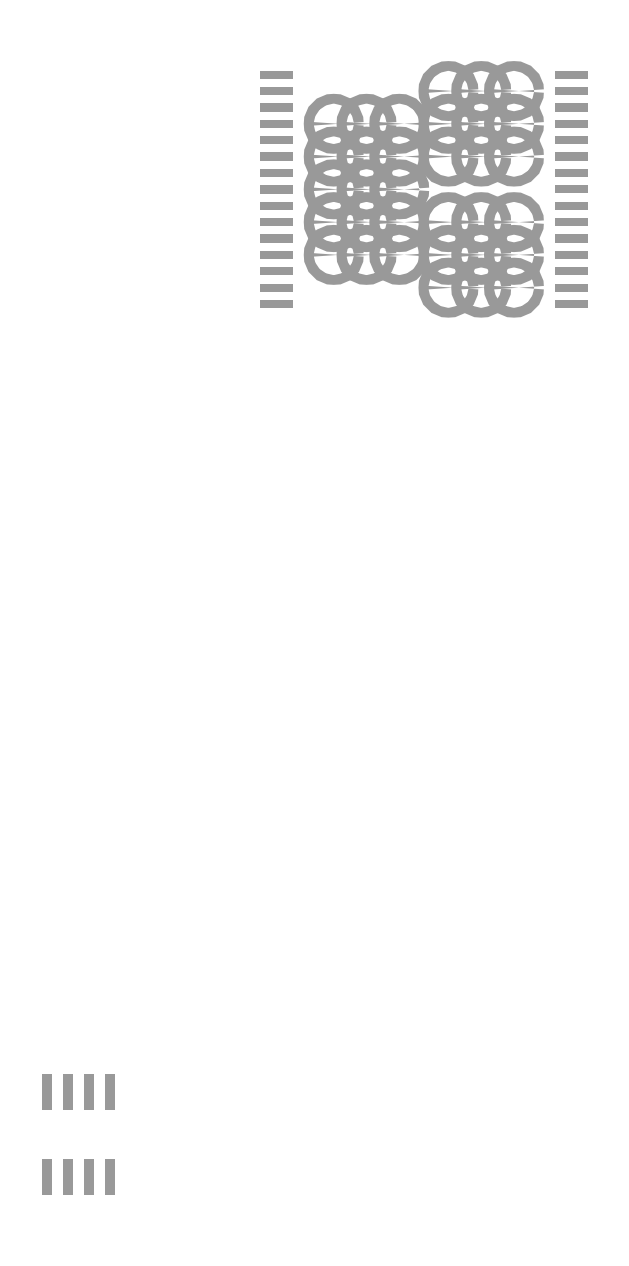
<metadata>
{"format":"dxf","ext":"dxf","renderer":"ezdxf+matplotlib","layout":"modelspace","background":"white","min_lineweight":24,"dpi":150}
</metadata>
<code>
0
SECTION
2
ENTITIES
0
INSERT
8
31
2
RECT
10
17.65
20
13.52
30
0
41
0.6
42
2.2
43
1
50
180
0
INSERT
8
31
2
RECT
10
16.38
20
13.52
30
0
41
0.6
42
2.2
43
1
50
180
0
INSERT
8
31
2
RECT
10
15.11
20
13.52
30
0
41
0.6
42
2.2
43
1
50
180
0
INSERT
8
31
2
RECT
10
13.84
20
13.52
30
0
41
0.6
42
2.2
43
1
50
180
0
INSERT
8
31
2
RECT
10
13.84
20
8.322
30
0
41
0.6
42
2.2
43
1
50
180
0
INSERT
8
31
2
RECT
10
15.11
20
8.322
30
0
41
0.6
42
2.2
43
1
50
180
0
INSERT
8
31
2
RECT
10
16.38
20
8.322
30
0
41
0.6
42
2.2
43
1
50
180
0
INSERT
8
31
2
RECT
10
17.65
20
8.322
30
0
41
0.6
42
2.2
43
1
50
180
0
CIRCLE
8
31
10
42.33
20
74.58
30
0
40
0.3
0
CIRCLE
8
31
10
42.33
20
72.58
30
0
40
0.3
0
CIRCLE
8
31
10
42.33
20
70.58
30
0
40
0.3
0
CIRCLE
8
31
10
42.33
20
66.58
30
0
40
0.3
0
CIRCLE
8
31
10
42.33
20
64.58
30
0
40
0.3
0
CIRCLE
8
31
10
42.33
20
62.58
30
0
40
0.3
0
CIRCLE
8
31
10
40.33
20
74.58
30
0
40
0.3
0
CIRCLE
8
31
10
40.33
20
72.58
30
0
40
0.3
0
CIRCLE
8
31
10
40.33
20
70.58
30
0
40
0.3
0
CIRCLE
8
31
10
40.33
20
66.58
30
0
40
0.3
0
CIRCLE
8
31
10
40.33
20
64.58
30
0
40
0.3
0
CIRCLE
8
31
10
40.33
20
62.58
30
0
40
0.3
0
CIRCLE
8
31
10
38.33
20
74.58
30
0
40
0.3
0
CIRCLE
8
31
10
38.33
20
72.58
30
0
40
0.3
0
CIRCLE
8
31
10
38.33
20
70.58
30
0
40
0.3
0
CIRCLE
8
31
10
38.33
20
66.58
30
0
40
0.3
0
CIRCLE
8
31
10
38.33
20
64.58
30
0
40
0.3
0
CIRCLE
8
31
10
38.33
20
62.58
30
0
40
0.3
0
CIRCLE
8
31
10
35.33
20
72.58
30
0
40
0.3
0
CIRCLE
8
31
10
35.33
20
70.58
30
0
40
0.3
0
CIRCLE
8
31
10
35.33
20
68.58
30
0
40
0.3
0
CIRCLE
8
31
10
35.33
20
66.58
30
0
40
0.3
0
CIRCLE
8
31
10
35.33
20
64.58
30
0
40
0.3
0
CIRCLE
8
31
10
33.33
20
72.58
30
0
40
0.3
0
CIRCLE
8
31
10
33.33
20
70.58
30
0
40
0.3
0
CIRCLE
8
31
10
33.33
20
68.58
30
0
40
0.3
0
CIRCLE
8
31
10
33.33
20
66.58
30
0
40
0.3
0
CIRCLE
8
31
10
33.33
20
64.58
30
0
40
0.3
0
CIRCLE
8
31
10
31.33
20
72.58
30
0
40
0.3
0
CIRCLE
8
31
10
31.33
20
70.58
30
0
40
0.3
0
CIRCLE
8
31
10
31.33
20
68.58
30
0
40
0.3
0
CIRCLE
8
31
10
31.33
20
66.58
30
0
40
0.3
0
CIRCLE
8
31
10
31.33
20
64.58
30
0
40
0.3
0
INSERT
8
31
2
RECT
10
45.83
20
75.58
30
0
41
0.5
42
2
43
1
50
270
0
INSERT
8
31
2
RECT
10
45.83
20
70.58
30
0
41
0.5
42
2
43
1
50
270
0
INSERT
8
31
2
RECT
10
45.83
20
68.58
30
0
41
0.5
42
2
43
1
50
270
0
INSERT
8
31
2
RECT
10
45.83
20
66.58
30
0
41
0.5
42
2
43
1
50
270
0
INSERT
8
31
2
RECT
10
45.83
20
61.58
30
0
41
0.5
42
2
43
1
50
270
0
INSERT
8
31
2
RECT
10
27.84
20
75.58
30
0
41
0.5
42
2
43
1
50
90
0
INSERT
8
31
2
RECT
10
27.84
20
73.58
30
0
41
0.5
42
2
43
1
50
90
0
INSERT
8
31
2
RECT
10
27.84
20
63.58
30
0
41
0.5
42
2
43
1
50
90
0
INSERT
8
31
2
RECT
10
27.84
20
61.58
30
0
41
0.5
42
2
43
1
50
90
0
INSERT
8
31
2
RECT
10
27.83
20
74.58
30
0
41
2
42
0.508
43
1
50
0
0
INSERT
8
31
2
RECT
10
27.83
20
72.58
30
0
41
2
42
0.508
43
1
50
0
0
INSERT
8
31
2
RECT
10
27.83
20
71.58
30
0
41
2
42
0.508
43
1
50
0
0
INSERT
8
31
2
RECT
10
27.83
20
70.58
30
0
41
2
42
0.508
43
1
50
0
0
INSERT
8
31
2
RECT
10
27.83
20
69.58
30
0
41
2
42
0.508
43
1
50
0
0
INSERT
8
31
2
RECT
10
27.83
20
68.58
30
0
41
2
42
0.508
43
1
50
0
0
INSERT
8
31
2
RECT
10
27.83
20
67.58
30
0
41
2
42
0.508
43
1
50
0
0
INSERT
8
31
2
RECT
10
27.83
20
66.58
30
0
41
2
42
0.508
43
1
50
0
0
INSERT
8
31
2
RECT
10
27.83
20
65.58
30
0
41
2
42
0.508
43
1
50
0
0
INSERT
8
31
2
RECT
10
27.83
20
64.58
30
0
41
2
42
0.508
43
1
50
0
0
INSERT
8
31
2
RECT
10
27.83
20
62.58
30
0
41
2
42
0.508
43
1
50
0
0
INSERT
8
31
2
RECT
10
45.83
20
62.58
30
0
41
2
42
0.508
43
1
50
0
0
INSERT
8
31
2
RECT
10
45.83
20
63.58
30
0
41
2
42
0.508
43
1
50
0
0
INSERT
8
31
2
RECT
10
45.83
20
64.58
30
0
41
2
42
0.508
43
1
50
0
0
INSERT
8
31
2
RECT
10
45.83
20
65.58
30
0
41
2
42
0.508
43
1
50
0
0
INSERT
8
31
2
RECT
10
45.83
20
67.58
30
0
41
2
42
0.508
43
1
50
0
0
INSERT
8
31
2
RECT
10
45.83
20
69.58
30
0
41
2
42
0.508
43
1
50
0
0
INSERT
8
31
2
RECT
10
45.83
20
71.58
30
0
41
2
42
0.508
43
1
50
0
0
INSERT
8
31
2
RECT
10
45.83
20
72.58
30
0
41
2
42
0.508
43
1
50
0
0
INSERT
8
31
2
RECT
10
45.83
20
73.58
30
0
41
2
42
0.508
43
1
50
0
0
INSERT
8
31
2
RECT
10
45.83
20
74.58
30
0
41
2
42
0.508
43
1
50
0
0
ENDSEC
0
EOF

</code>
